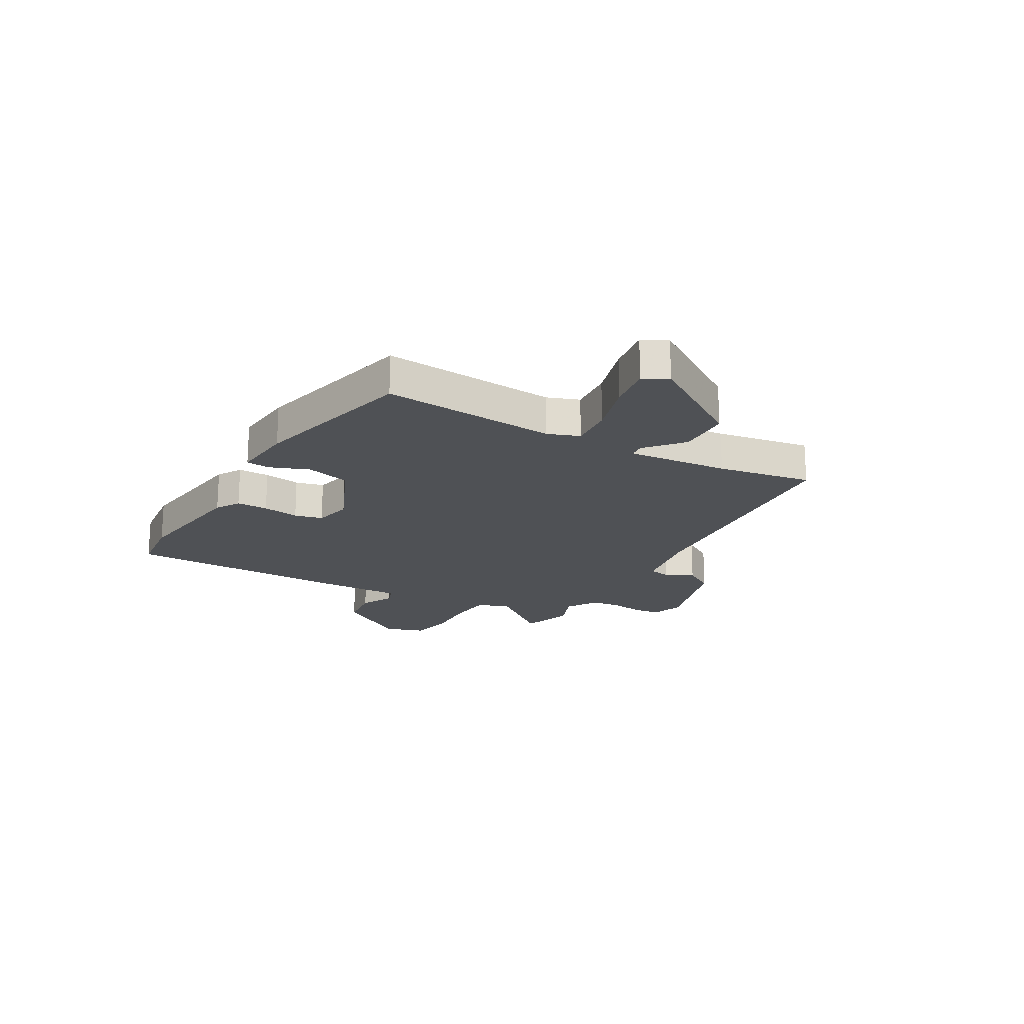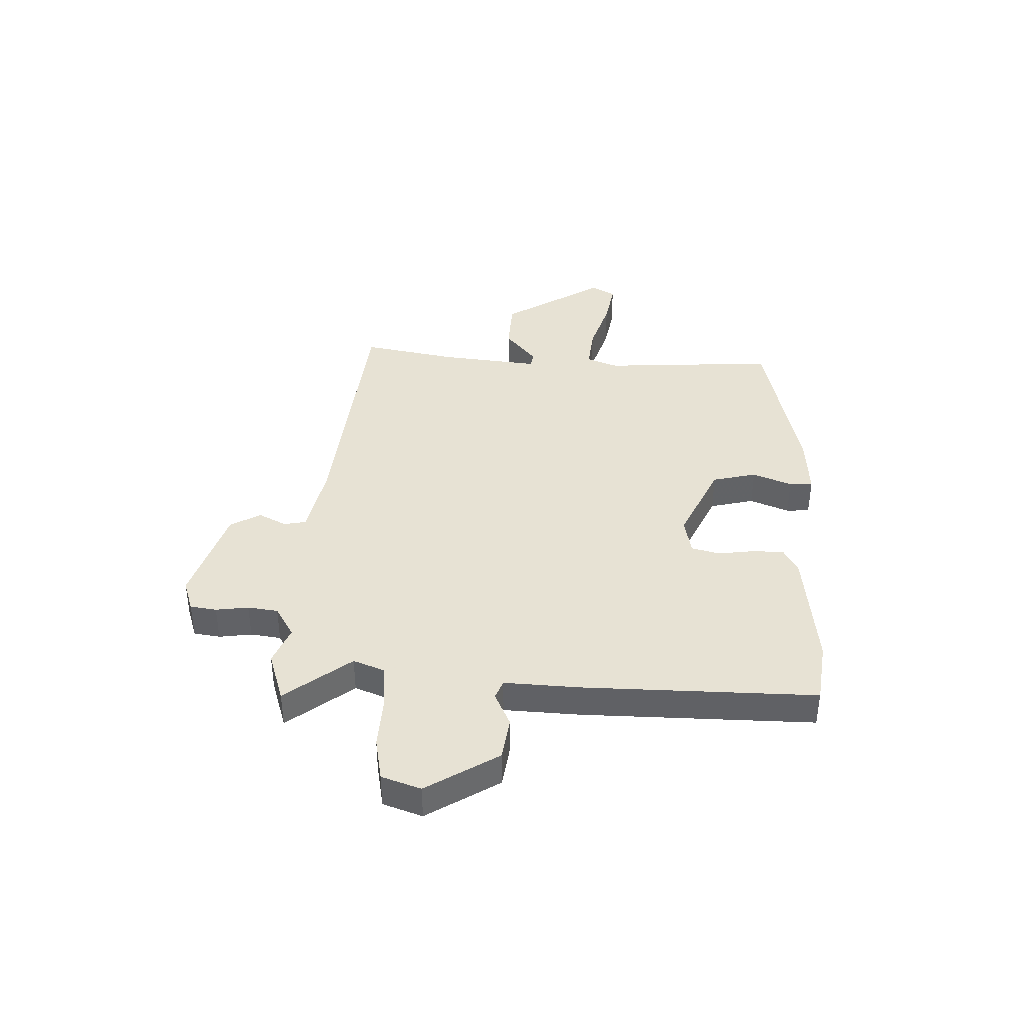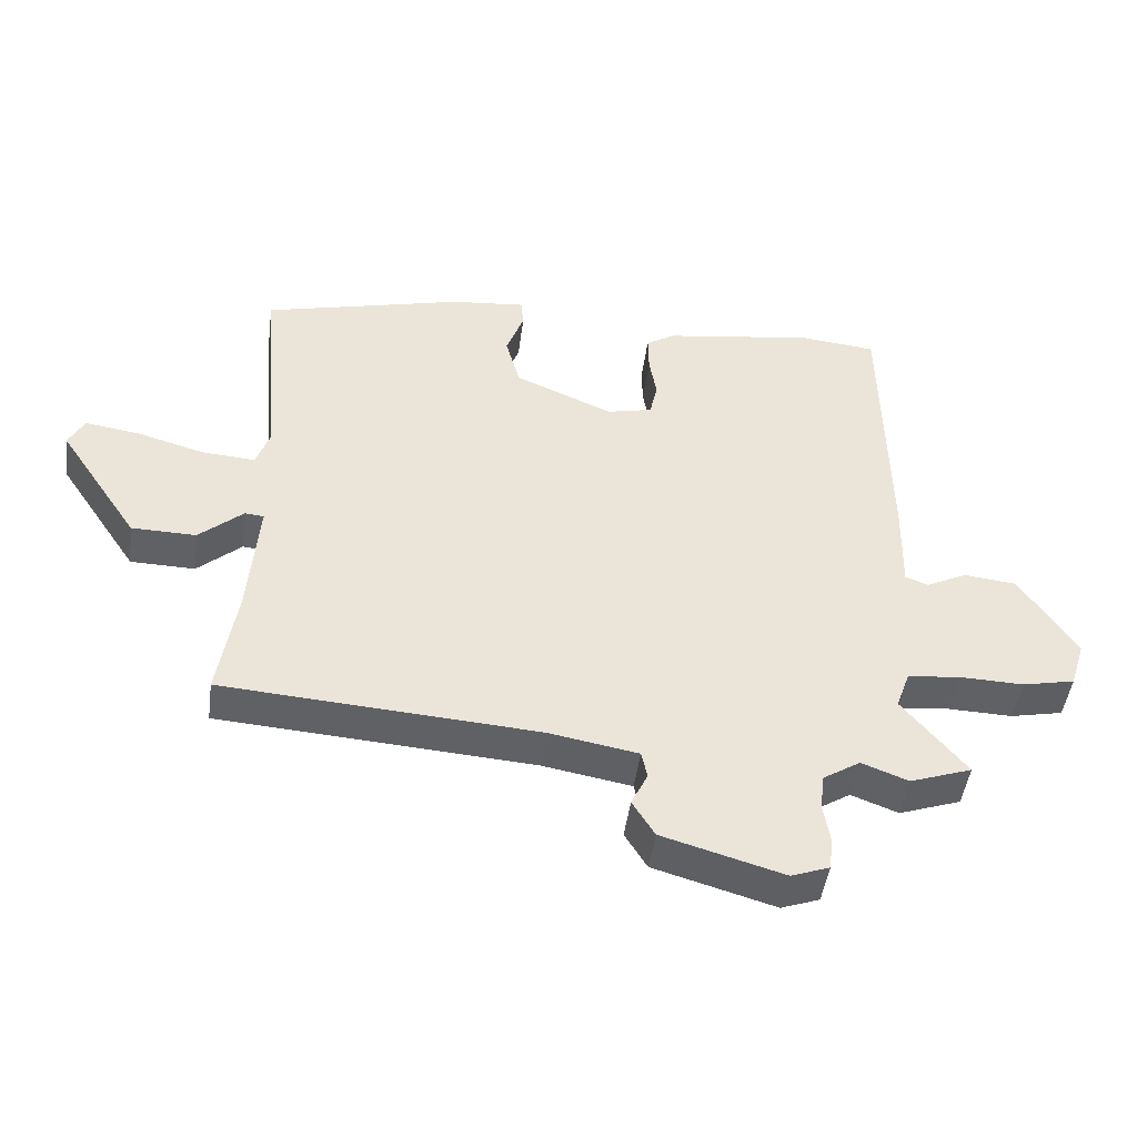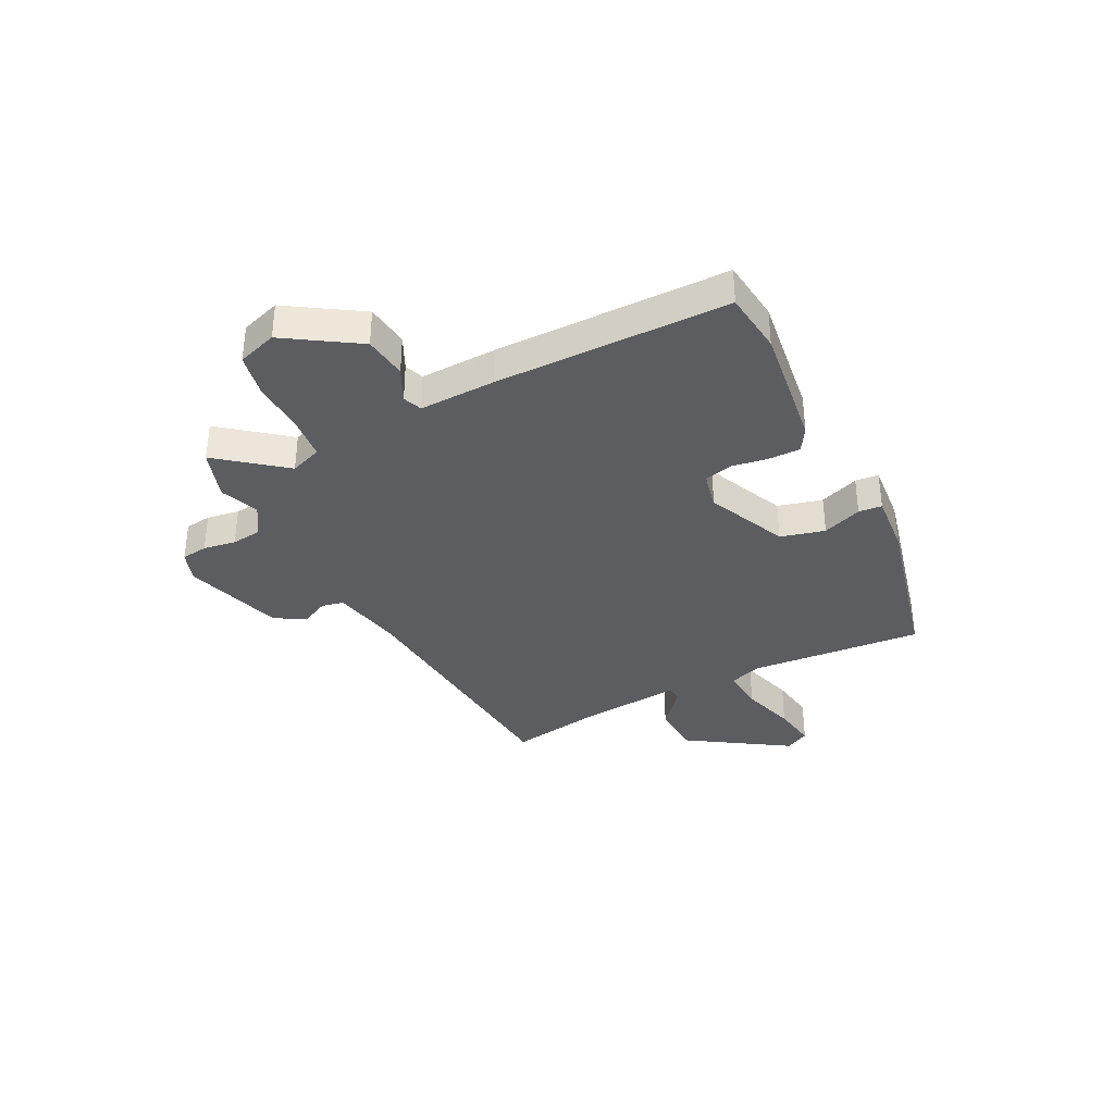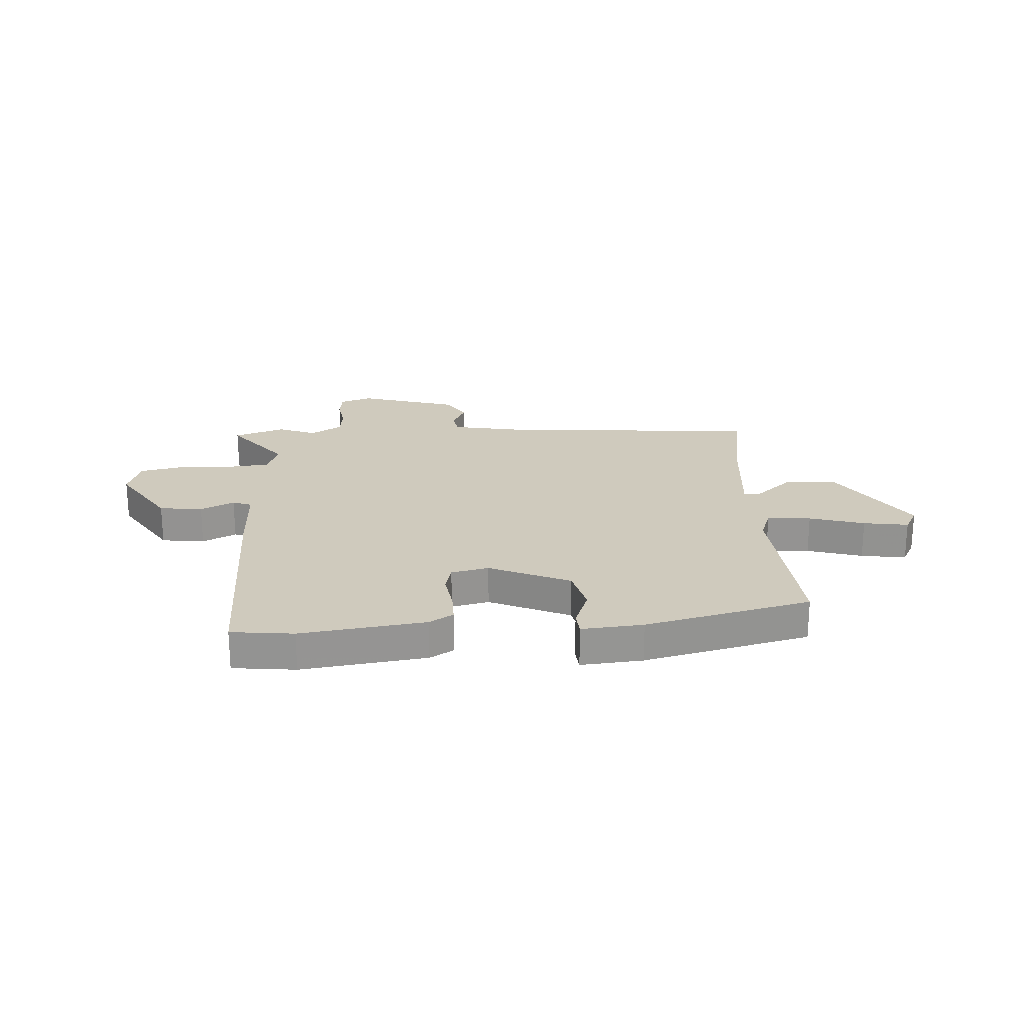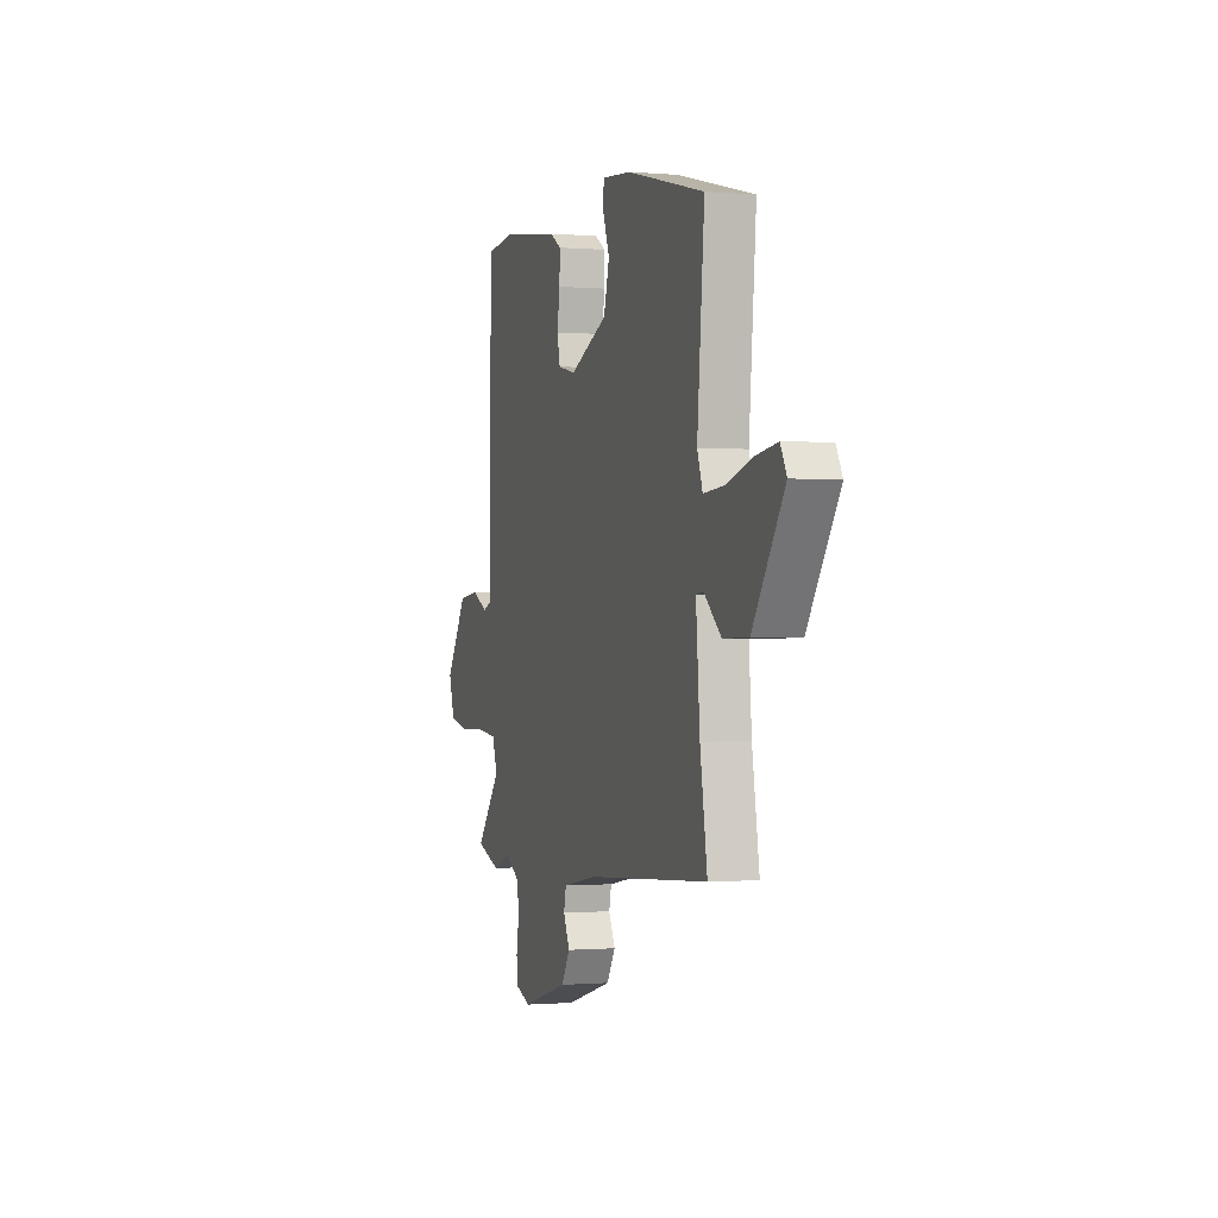
<metadata>
{"format":"obj","ext":"obj","renderer":"f3d","projection":"perspective","resolution":1024,"background":"white","views":[{"elev":-19.5,"azim":60.7,"up":"+Y"},{"elev":39.7,"azim":-86.4,"up":"+Y"},{"elev":-46.6,"azim":172.4,"up":"+Z"},{"elev":-35.7,"azim":-62.5,"up":"+Y"},{"elev":23.0,"azim":-3.0,"up":"+Y"},{"elev":-0.7,"azim":72.3,"up":"+Z"}]}
</metadata>
<code>
v -0.528 0.07 0.497
v -0.412 0.07 0.509
v -0.182 0.07 0.476
v -0.138 0.07 0.449
v -0.139 0.07 0.391
v -0.15 0.07 0.324
v -0.138 0.07 0.272
v -0.069 0.07 0.256
v 0.08 0.07 0.32
v 0.102 0.07 0.401
v 0.075 0.07 0.474
v 0.079 0.07 0.517
v 0.193 0.07 0.506
v 0.498 0.07 0.43
v 0.47 0.07 0.109
v 0.491 0.07 0.05
v 0.572 0.07 0.056
v 0.674 0.07 0.085
v 0.757 0.07 0.097
v 0.781 0.07 0.052
v 0.659 0.07 -0.131
v 0.561 0.07 -0.133
v 0.494 0.07 -0.074
v 0.465 0.07 -0.077
v 0.48 0.07 -0.263
v 0.508 0.07 -0.437
v 0.029 0.07 -0.471
v -0.106 0.07 -0.495
v -0.115 0.07 -0.536
v -0.09 0.07 -0.588
v -0.124 0.07 -0.643
v -0.308 0.07 -0.696
v -0.366 0.07 -0.675
v -0.372 0.07 -0.626
v -0.362 0.07 -0.566
v -0.368 0.07 -0.51
v -0.425 0.07 -0.474
v -0.496 0.07 -0.501
v -0.59 0.07 -0.468
v -0.493 0.07 -0.349
v -0.514 0.07 -0.29
v -0.593 0.07 -0.281
v -0.692 0.07 -0.284
v -0.772 0.07 -0.267
v -0.795 0.07 -0.194
v -0.709 0.07 -0.063
v -0.629 0.07 -0.054
v -0.567 0.07 -0.085
v -0.532 0.07 -0.072
v -0.535 0.07 0.068
v -0.528 0 0.497
v -0.412 0 0.509
v -0.182 0 0.476
v -0.138 0 0.449
v -0.139 0 0.391
v -0.15 0 0.324
v -0.138 0 0.272
v -0.069 0 0.256
v 0.08 0 0.32
v 0.102 0 0.401
v 0.075 0 0.474
v 0.079 0 0.517
v 0.193 0 0.506
v 0.498 0 0.43
v 0.47 0 0.109
v 0.491 0 0.05
v 0.572 0 0.056
v 0.674 0 0.085
v 0.757 0 0.097
v 0.781 0 0.052
v 0.659 0 -0.131
v 0.561 0 -0.133
v 0.494 0 -0.074
v 0.465 0 -0.077
v 0.48 0 -0.263
v 0.508 0 -0.437
v 0.029 0 -0.471
v -0.106 0 -0.495
v -0.115 0 -0.536
v -0.09 0 -0.588
v -0.124 0 -0.643
v -0.308 0 -0.696
v -0.366 0 -0.675
v -0.372 0 -0.626
v -0.362 0 -0.566
v -0.368 0 -0.51
v -0.425 0 -0.474
v -0.496 0 -0.501
v -0.59 0 -0.468
v -0.493 0 -0.349
v -0.514 0 -0.29
v -0.593 0 -0.281
v -0.692 0 -0.284
v -0.772 0 -0.267
v -0.795 0 -0.194
v -0.709 0 -0.063
v -0.629 0 -0.054
v -0.567 0 -0.085
v -0.532 0 -0.072
v -0.535 0 0.068
f 49 50 1 2
f 45 46 47 48
f 45 48 49
f 42 43 44 45
f 41 42 45 49
f 40 41 49 2
f 37 38 39 40
f 36 37 40 2
f 32 33 34 35
f 29 30 31 32
f 28 29 32 35
f 25 26 27
f 24 25 27 28
f 20 21 22 23
f 20 23 24
f 17 18 19 20
f 16 17 20 24
f 15 16 24 28
f 10 11 12 13
f 9 10 13 14
f 8 9 14 15
f 3 4 5 6
f 36 2 3 6
f 36 6 7
f 15 28 35 36
f 7 8 15 36
f 52 51 100 99
f 98 97 96 95
f 99 98 95
f 95 94 93 92
f 99 95 92 91
f 52 99 91 90
f 90 89 88 87
f 52 90 87 86
f 85 84 83 82
f 82 81 80 79
f 85 82 79 78
f 77 76 75
f 78 77 75 74
f 73 72 71 70
f 74 73 70
f 70 69 68 67
f 74 70 67 66
f 78 74 66 65
f 63 62 61 60
f 64 63 60 59
f 65 64 59 58
f 56 55 54 53
f 56 53 52 86
f 57 56 86
f 86 85 78 65
f 86 65 58 57
f 1 51 52 2
f 2 52 53 3
f 3 53 54 4
f 4 54 55 5
f 5 55 56 6
f 6 56 57 7
f 7 57 58 8
f 8 58 59 9
f 9 59 60 10
f 10 60 61 11
f 11 61 62 12
f 12 62 63 13
f 13 63 64 14
f 14 64 65 15
f 15 65 66 16
f 16 66 67 17
f 17 67 68 18
f 18 68 69 19
f 19 69 70 20
f 20 70 71 21
f 21 71 72 22
f 22 72 73 23
f 23 73 74 24
f 24 74 75 25
f 25 75 76 26
f 26 76 77 27
f 27 77 78 28
f 28 78 79 29
f 29 79 80 30
f 30 80 81 31
f 31 81 82 32
f 32 82 83 33
f 33 83 84 34
f 34 84 85 35
f 35 85 86 36
f 36 86 87 37
f 37 87 88 38
f 38 88 89 39
f 39 89 90 40
f 40 90 91 41
f 41 91 92 42
f 42 92 93 43
f 43 93 94 44
f 44 94 95 45
f 45 95 96 46
f 46 96 97 47
f 47 97 98 48
f 48 98 99 49
f 49 99 100 50
f 50 100 51 1

</code>
